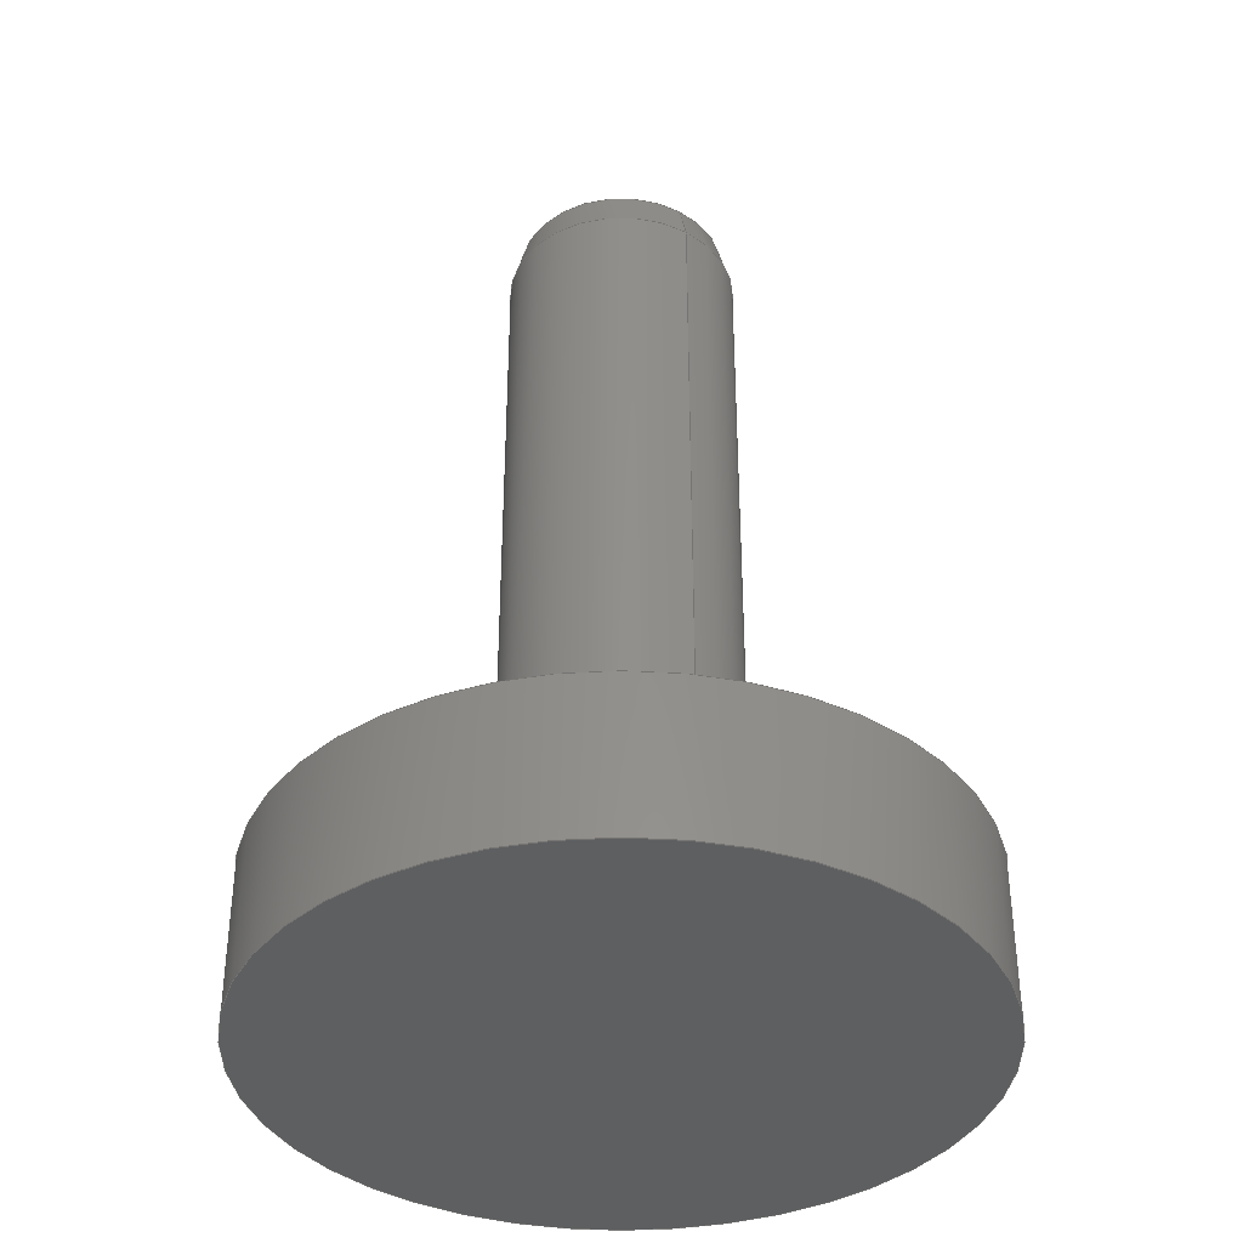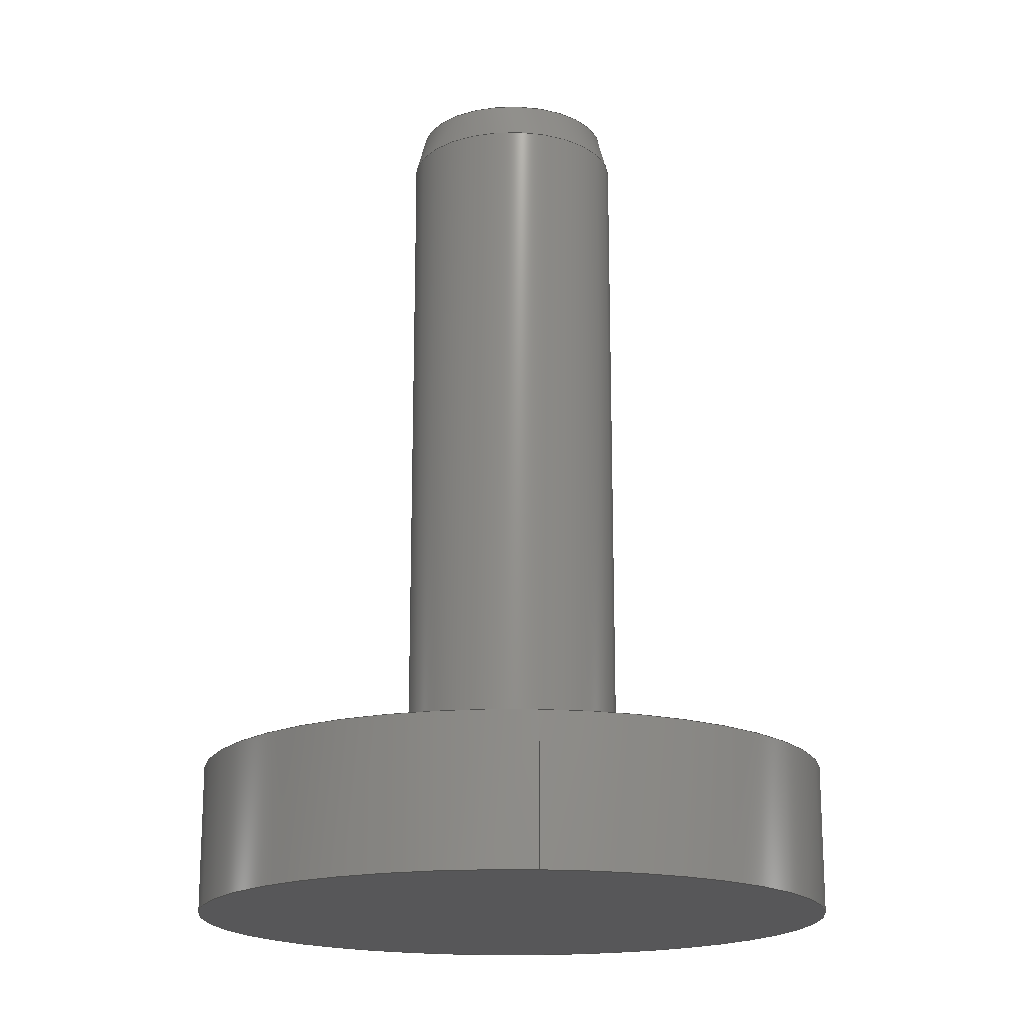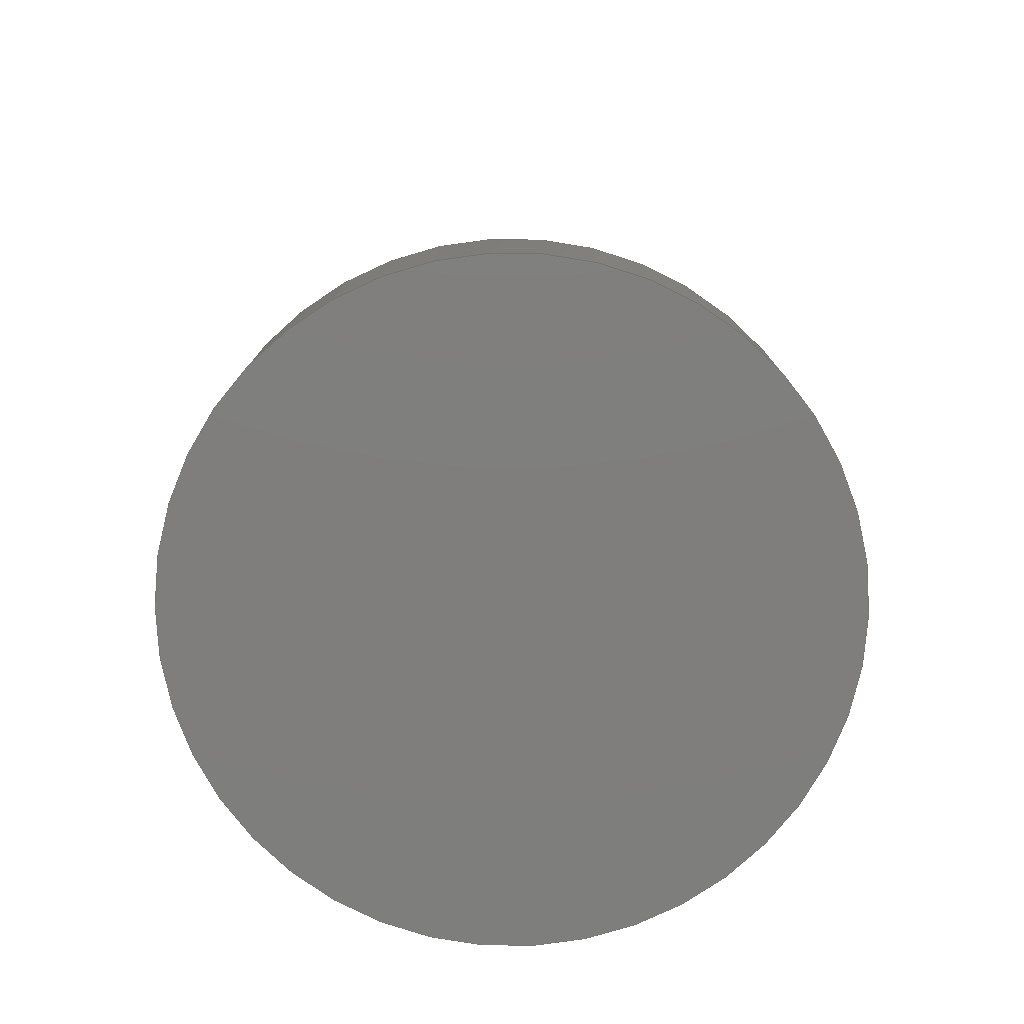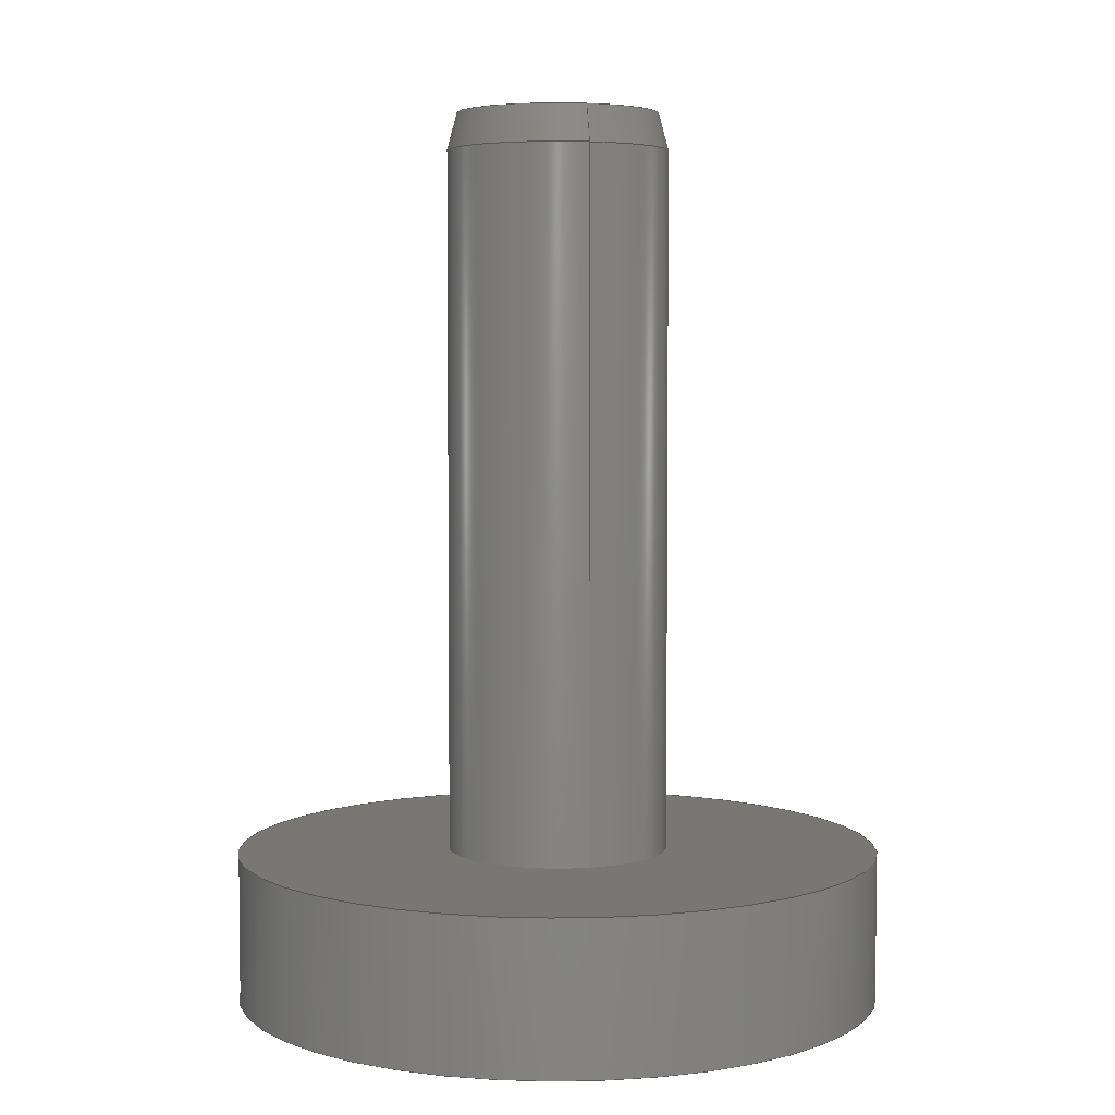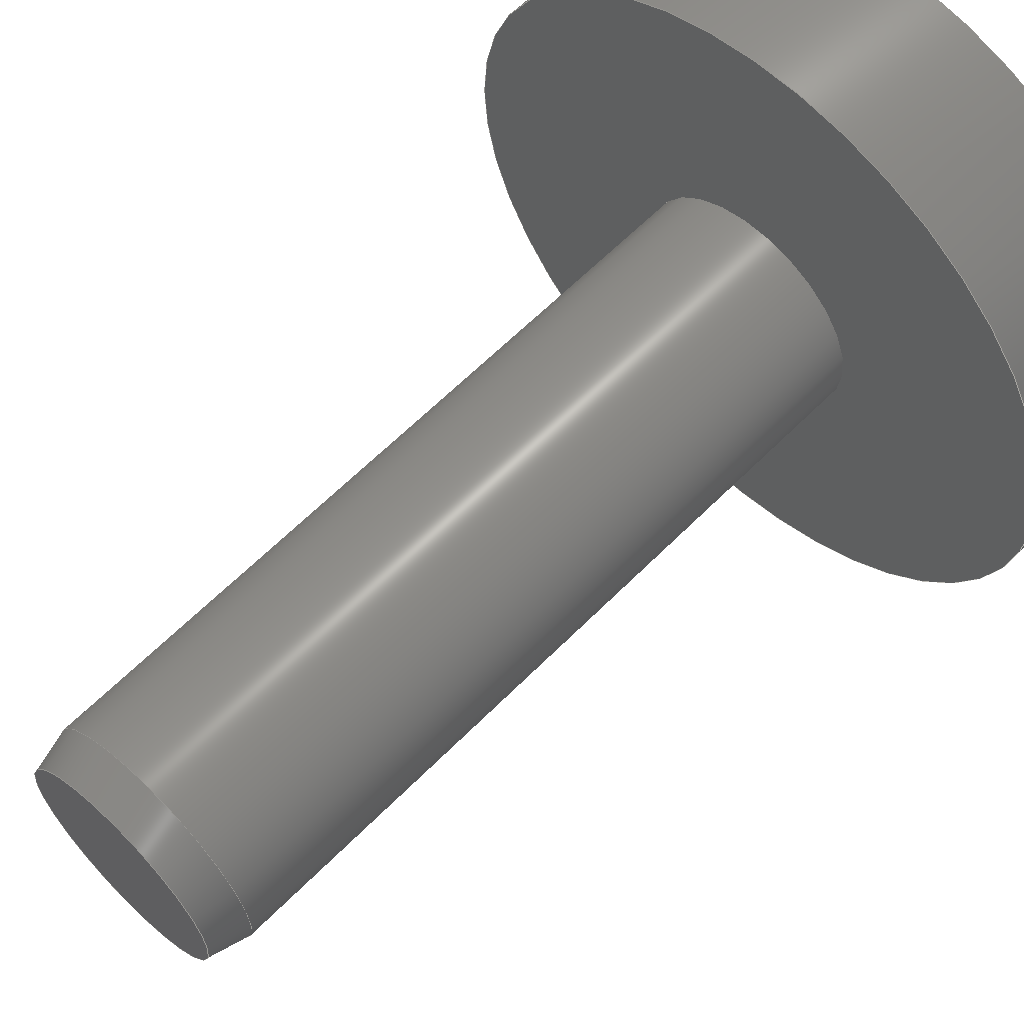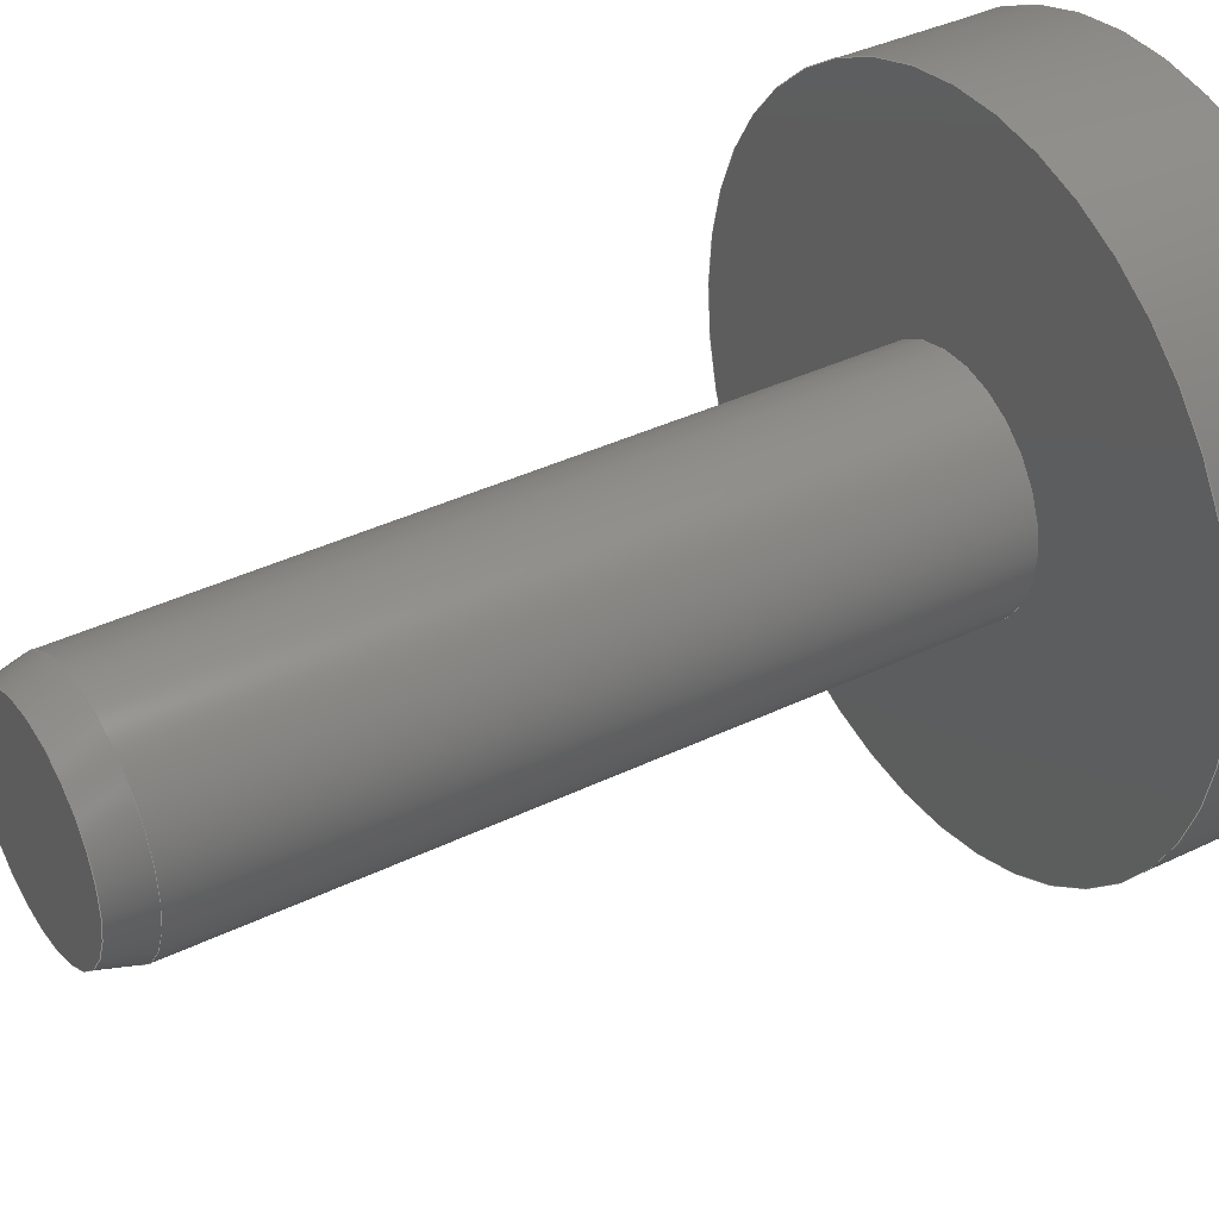
<metadata>
{"format":"step","ext":"step","renderer":"f3d","projection":"perspective","resolution":1024,"background":"white","views":[{"elev":-37.6,"azim":55.7,"up":"+Y"},{"elev":-17.9,"azim":-94.4,"up":"+Y"},{"elev":-78.4,"azim":-60.7,"up":"+Y"},{"elev":4.5,"azim":74.0,"up":"+Y"},{"elev":61.8,"azim":-135.7,"up":"+Z"},{"elev":37.6,"azim":-121.9,"up":"+Z"}]}
</metadata>
<code>
ISO-10303-21;
DATA;
#1=MECHANICAL_DESIGN_GEOMETRIC_PRESENTATION_REPRESENTATION('',(#4),#147);
#2=SHAPE_REPRESENTATION_RELATIONSHIP('SRR','None',#154,#3);
#3=ADVANCED_BREP_SHAPE_REPRESENTATION('',(#5),#146);
#4=STYLED_ITEM('',(#163),#5);
#5=MANIFOLD_SOLID_BREP('Body1',#72);
#6=FACE_BOUND('',#23,.T.);
#7=CYLINDRICAL_SURFACE('',#90,0.6);
#8=CYLINDRICAL_SURFACE('',#92,1.75);
#9=PLANE('',#89);
#10=PLANE('',#95);
#11=PLANE('',#96);
#12=FACE_OUTER_BOUND('',#18,.T.);
#13=FACE_OUTER_BOUND('',#19,.T.);
#14=FACE_OUTER_BOUND('',#20,.T.);
#15=FACE_OUTER_BOUND('',#21,.T.);
#16=FACE_OUTER_BOUND('',#22,.T.);
#17=FACE_OUTER_BOUND('',#24,.T.);
#18=EDGE_LOOP('',(#49,#50,#51,#52));
#19=EDGE_LOOP('',(#53));
#20=EDGE_LOOP('',(#54,#55,#56,#57));
#21=EDGE_LOOP('',(#58,#59,#60,#61));
#22=EDGE_LOOP('',(#62));
#23=EDGE_LOOP('',(#63));
#24=EDGE_LOOP('',(#64));
#25=LINE('',#129,#28);
#26=LINE('',#134,#29);
#27=LINE('',#140,#30);
#28=VECTOR('',#103,0.6);
#29=VECTOR('',#110,0.6);
#30=VECTOR('',#117,1.75);
#31=CIRCLE('',#87,0.5464);
#32=CIRCLE('',#88,0.6);
#33=CIRCLE('',#91,0.6);
#34=CIRCLE('',#93,1.75);
#35=CIRCLE('',#94,1.75);
#36=VERTEX_POINT('',#126);
#37=VERTEX_POINT('',#128);
#38=VERTEX_POINT('',#133);
#39=VERTEX_POINT('',#137);
#40=VERTEX_POINT('',#139);
#41=EDGE_CURVE('',#36,#36,#31,.T.);
#42=EDGE_CURVE('',#36,#37,#25,.T.);
#43=EDGE_CURVE('',#37,#37,#32,.T.);
#44=EDGE_CURVE('',#37,#38,#26,.T.);
#45=EDGE_CURVE('',#38,#38,#33,.T.);
#46=EDGE_CURVE('',#39,#39,#34,.T.);
#47=EDGE_CURVE('',#39,#40,#27,.T.);
#48=EDGE_CURVE('',#40,#40,#35,.T.);
#49=ORIENTED_EDGE('',*,*,#41,.T.);
#50=ORIENTED_EDGE('',*,*,#42,.T.);
#51=ORIENTED_EDGE('',*,*,#43,.T.);
#52=ORIENTED_EDGE('',*,*,#42,.F.);
#53=ORIENTED_EDGE('',*,*,#41,.F.);
#54=ORIENTED_EDGE('',*,*,#43,.F.);
#55=ORIENTED_EDGE('',*,*,#44,.T.);
#56=ORIENTED_EDGE('',*,*,#45,.F.);
#57=ORIENTED_EDGE('',*,*,#44,.F.);
#58=ORIENTED_EDGE('',*,*,#46,.F.);
#59=ORIENTED_EDGE('',*,*,#47,.T.);
#60=ORIENTED_EDGE('',*,*,#48,.T.);
#61=ORIENTED_EDGE('',*,*,#47,.F.);
#62=ORIENTED_EDGE('',*,*,#46,.T.);
#63=ORIENTED_EDGE('',*,*,#45,.T.);
#64=ORIENTED_EDGE('',*,*,#48,.F.);
#65=CONICAL_SURFACE('',#86,0.6,0.2618);
#66=ADVANCED_FACE('',(#12),#65,.T.);
#67=ADVANCED_FACE('',(#13),#9,.T.);
#68=ADVANCED_FACE('',(#14),#7,.T.);
#69=ADVANCED_FACE('',(#15),#8,.T.);
#70=ADVANCED_FACE('',(#16,#6),#10,.T.);
#71=ADVANCED_FACE('',(#17),#11,.F.);
#72=CLOSED_SHELL('',(#66,#67,#68,#69,#70,#71));
#73=DERIVED_UNIT_ELEMENT(#75,1);
#74=DERIVED_UNIT_ELEMENT(#149,3);
#75=(
MASS_UNIT()
NAMED_UNIT(*)
SI_UNIT(.KILO.,.GRAM.)
);
#76=DERIVED_UNIT((#73,#74));
#77=MEASURE_REPRESENTATION_ITEM('density measure',
POSITIVE_RATIO_MEASURE(7850),#76);
#78=PROPERTY_DEFINITION_REPRESENTATION(#83,#80);
#79=PROPERTY_DEFINITION_REPRESENTATION(#84,#81);
#80=REPRESENTATION('material name',(#82),#146);
#81=REPRESENTATION('density',(#77),#146);
#82=DESCRIPTIVE_REPRESENTATION_ITEM('Steel','Steel');
#83=PROPERTY_DEFINITION('material property','material name',#156);
#84=PROPERTY_DEFINITION('material property','density of part',#156);
#85=AXIS2_PLACEMENT_3D('placement',#124,#97,#98);
#86=AXIS2_PLACEMENT_3D('',#125,#99,#100);
#87=AXIS2_PLACEMENT_3D('',#127,#101,#102);
#88=AXIS2_PLACEMENT_3D('',#130,#104,#105);
#89=AXIS2_PLACEMENT_3D('',#131,#106,#107);
#90=AXIS2_PLACEMENT_3D('',#132,#108,#109);
#91=AXIS2_PLACEMENT_3D('',#135,#111,#112);
#92=AXIS2_PLACEMENT_3D('',#136,#113,#114);
#93=AXIS2_PLACEMENT_3D('',#138,#115,#116);
#94=AXIS2_PLACEMENT_3D('',#141,#118,#119);
#95=AXIS2_PLACEMENT_3D('',#142,#120,#121);
#96=AXIS2_PLACEMENT_3D('',#143,#122,#123);
#97=DIRECTION('axis',(0,0,1));
#98=DIRECTION('refdir',(1,0,0));
#99=DIRECTION('center_axis',(0,-1,0));
#100=DIRECTION('ref_axis',(-1,0,0));
#101=DIRECTION('center_axis',(0,-1,0));
#102=DIRECTION('ref_axis',(-1,0,0));
#103=DIRECTION('',(0.2588,-0.9659,-3.17e-17));
#104=DIRECTION('center_axis',(0,1,0));
#105=DIRECTION('ref_axis',(-1,0,0));
#106=DIRECTION('center_axis',(0,1,0));
#107=DIRECTION('ref_axis',(-1,0,0));
#108=DIRECTION('center_axis',(0,1,0));
#109=DIRECTION('ref_axis',(-1,0,0));
#110=DIRECTION('',(0,-1,0));
#111=DIRECTION('center_axis',(0,-1,0));
#112=DIRECTION('ref_axis',(-1,0,0));
#113=DIRECTION('center_axis',(0,1,0));
#114=DIRECTION('ref_axis',(1,0,0));
#115=DIRECTION('center_axis',(0,1,0));
#116=DIRECTION('ref_axis',(1,0,0));
#117=DIRECTION('',(0,-1,0));
#118=DIRECTION('center_axis',(0,1,0));
#119=DIRECTION('ref_axis',(1,0,0));
#120=DIRECTION('center_axis',(0,1,0));
#121=DIRECTION('ref_axis',(1,0,0));
#122=DIRECTION('center_axis',(0,1,0));
#123=DIRECTION('ref_axis',(1,0,0));
#124=CARTESIAN_POINT('',(0,0,0));
#125=CARTESIAN_POINT('Origin',(2,4.6,2));
#126=CARTESIAN_POINT('',(2.546,4.8,2));
#127=CARTESIAN_POINT('Origin',(2,4.8,2));
#128=CARTESIAN_POINT('',(2.6,4.6,2));
#129=CARTESIAN_POINT('',(2.6,4.6,2));
#130=CARTESIAN_POINT('Origin',(2,4.6,2));
#131=CARTESIAN_POINT('Origin',(2,4.8,2));
#132=CARTESIAN_POINT('Origin',(2,0.8,2));
#133=CARTESIAN_POINT('',(2.6,0.8,2));
#134=CARTESIAN_POINT('',(2.6,0.8,2));
#135=CARTESIAN_POINT('Origin',(2,0.8,2));
#136=CARTESIAN_POINT('Origin',(2,0,2));
#137=CARTESIAN_POINT('',(0.25,0.8,2));
#138=CARTESIAN_POINT('Origin',(2,0.8,2));
#139=CARTESIAN_POINT('',(0.25,0,2));
#140=CARTESIAN_POINT('',(0.25,0,2));
#141=CARTESIAN_POINT('Origin',(2,0,2));
#142=CARTESIAN_POINT('Origin',(2,0.8,2));
#143=CARTESIAN_POINT('Origin',(2,0,2));
#144=UNCERTAINTY_MEASURE_WITH_UNIT(LENGTH_MEASURE(0.001),#148,
'DISTANCE_ACCURACY_VALUE',
'Maximum model space distance between geometric entities at asserted c
onnectivities');
#145=UNCERTAINTY_MEASURE_WITH_UNIT(LENGTH_MEASURE(0.001),#148,
'DISTANCE_ACCURACY_VALUE',
'Maximum model space distance between geometric entities at asserted c
onnectivities');
#146=(
GEOMETRIC_REPRESENTATION_CONTEXT(3)
GLOBAL_UNCERTAINTY_ASSIGNED_CONTEXT((#144))
GLOBAL_UNIT_ASSIGNED_CONTEXT((#148,#150,#151))
REPRESENTATION_CONTEXT('','3D')
);
#147=(
GEOMETRIC_REPRESENTATION_CONTEXT(3)
GLOBAL_UNCERTAINTY_ASSIGNED_CONTEXT((#145))
GLOBAL_UNIT_ASSIGNED_CONTEXT((#148,#150,#151))
REPRESENTATION_CONTEXT('','3D')
);
#148=(
LENGTH_UNIT()
NAMED_UNIT(*)
SI_UNIT(.CENTI.,.METRE.)
);
#149=(
LENGTH_UNIT()
NAMED_UNIT(*)
SI_UNIT($,.METRE.)
);
#150=(
NAMED_UNIT(*)
PLANE_ANGLE_UNIT()
SI_UNIT($,.RADIAN.)
);
#151=(
NAMED_UNIT(*)
SI_UNIT($,.STERADIAN.)
SOLID_ANGLE_UNIT()
);
#152=SHAPE_DEFINITION_REPRESENTATION(#153,#154);
#153=PRODUCT_DEFINITION_SHAPE('',$,#156);
#154=SHAPE_REPRESENTATION('',(#85),#146);
#155=PRODUCT_DEFINITION_CONTEXT('part definition',#160,'design');
#156=PRODUCT_DEFINITION('Untitled','Untitled',#157,#155);
#157=PRODUCT_DEFINITION_FORMATION('',$,#162);
#158=PRODUCT_RELATED_PRODUCT_CATEGORY('Untitled','Untitled',(#162));
#159=APPLICATION_PROTOCOL_DEFINITION('international standard',
'automotive_design',2009,#160);
#160=APPLICATION_CONTEXT(
'Core Data for Automotive Mechanical Design Process');
#161=PRODUCT_CONTEXT('part definition',#160,'mechanical');
#162=PRODUCT('Untitled','Untitled',$,(#161));
#163=PRESENTATION_STYLE_ASSIGNMENT((#164));
#164=SURFACE_STYLE_USAGE(.BOTH.,#165);
#165=SURFACE_SIDE_STYLE('',(#166));
#166=SURFACE_STYLE_FILL_AREA(#167);
#167=FILL_AREA_STYLE('Steel - Satin',(#168));
#168=FILL_AREA_STYLE_COLOUR('Steel - Satin',#169);
#169=COLOUR_RGB('Steel - Satin',0.6275,0.6275,0.6275);
ENDSEC;
END-ISO-10303-21;

</code>
